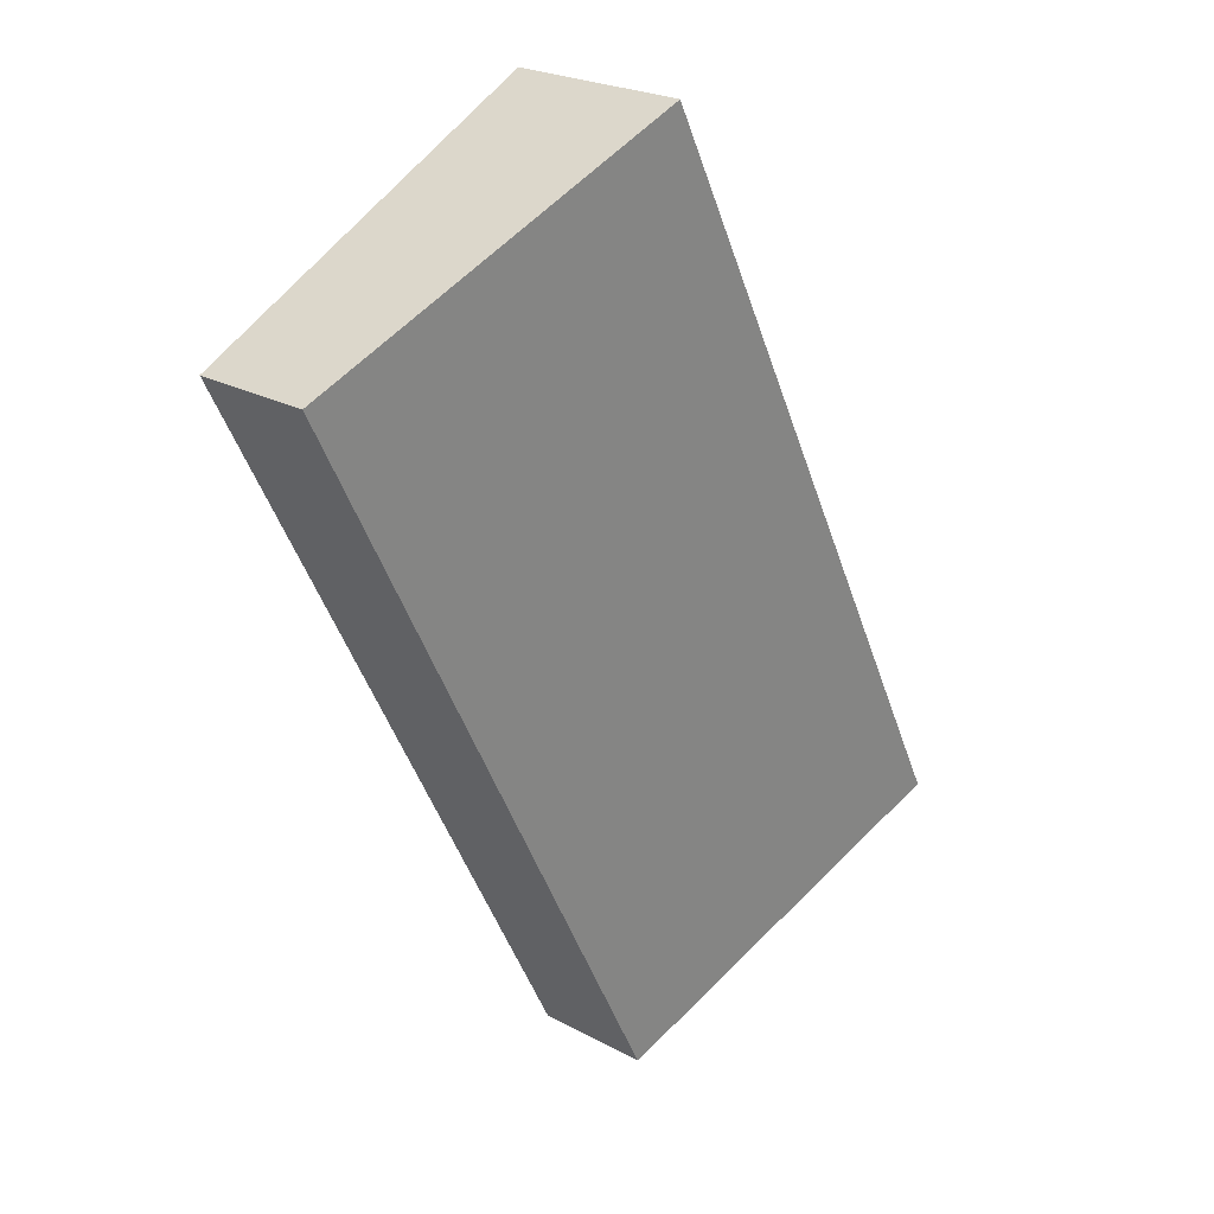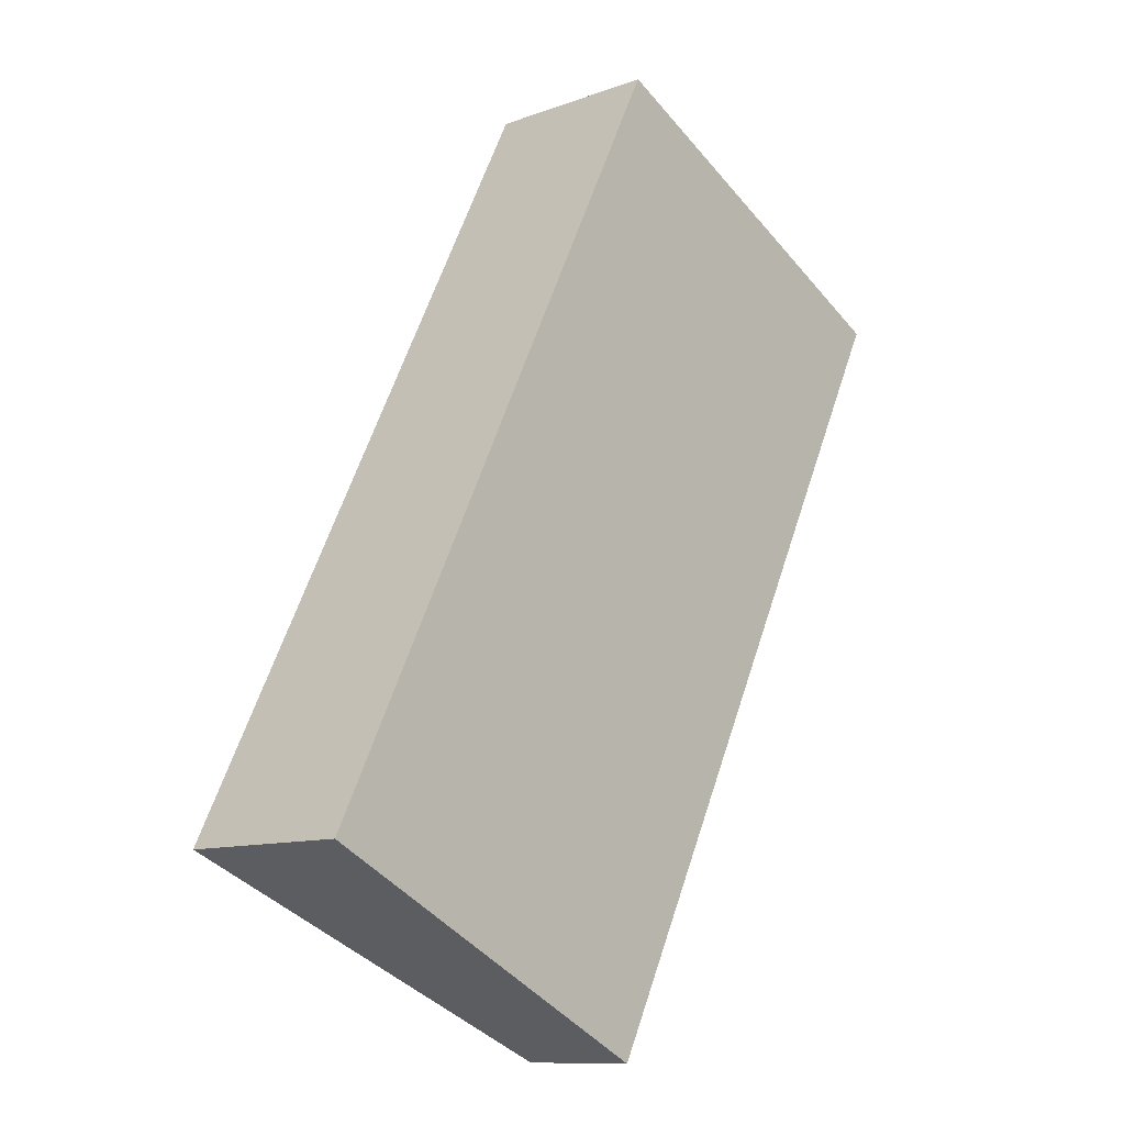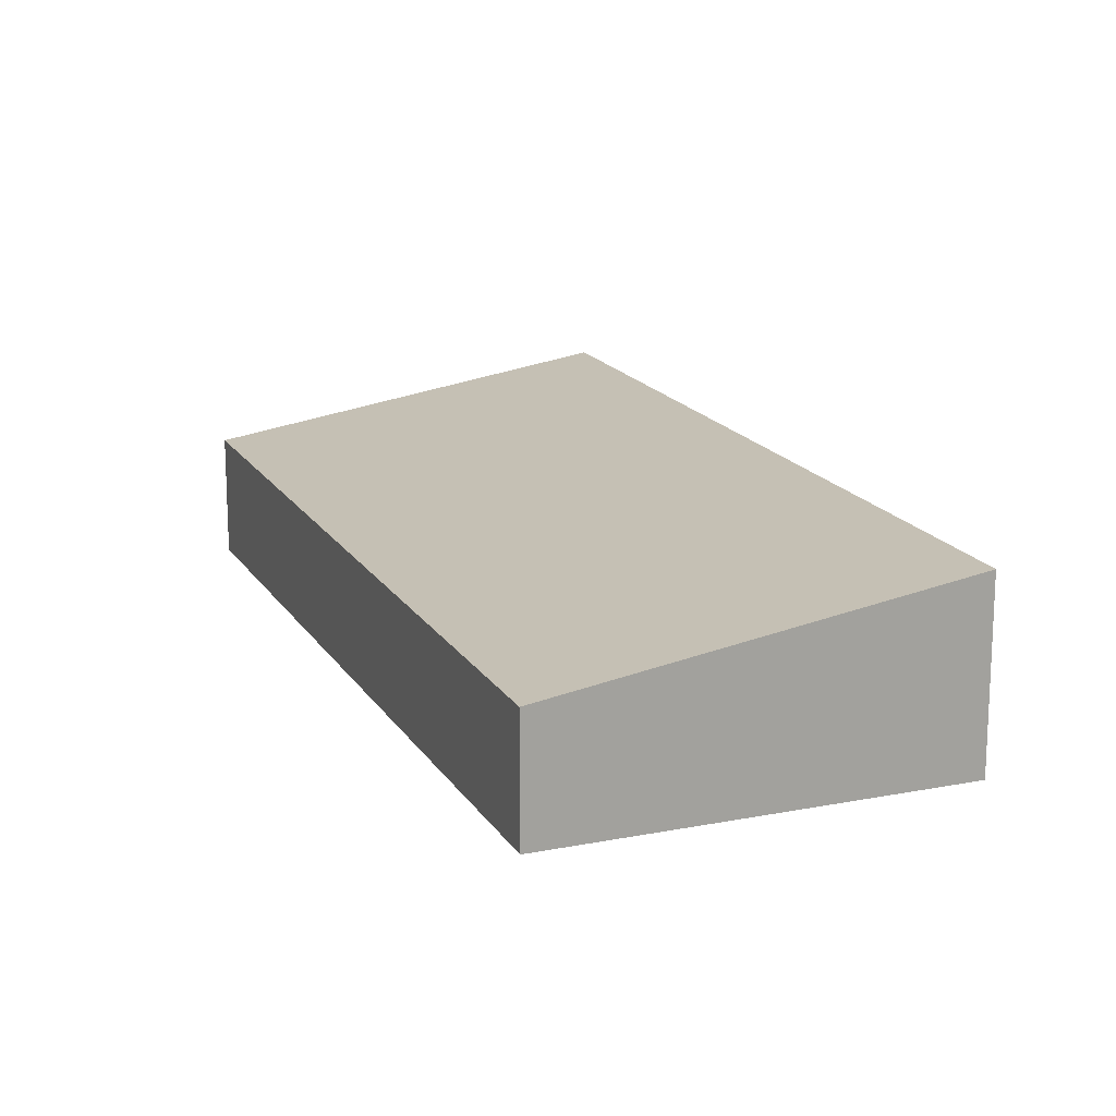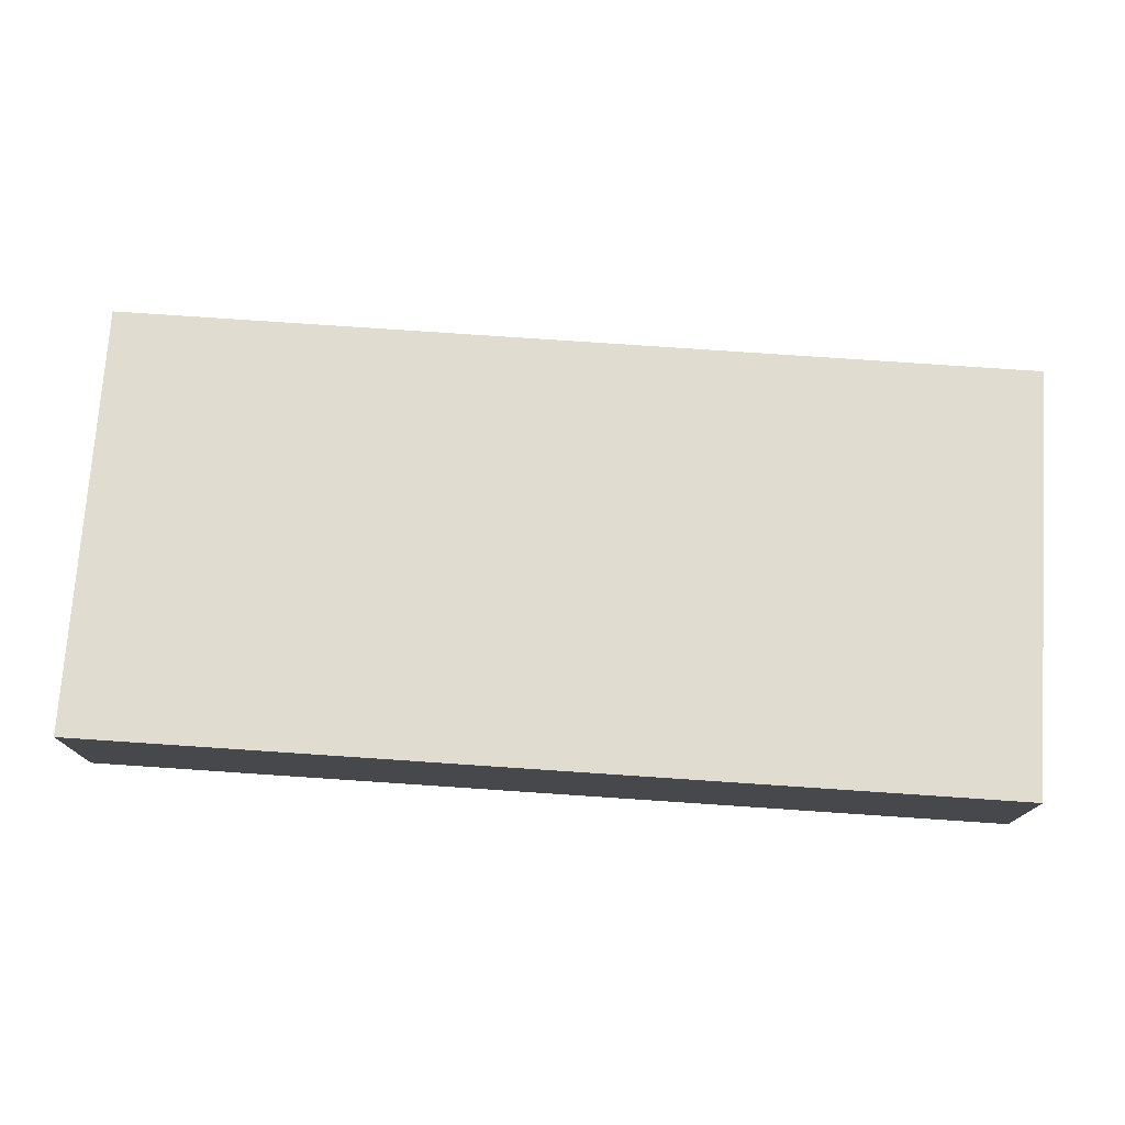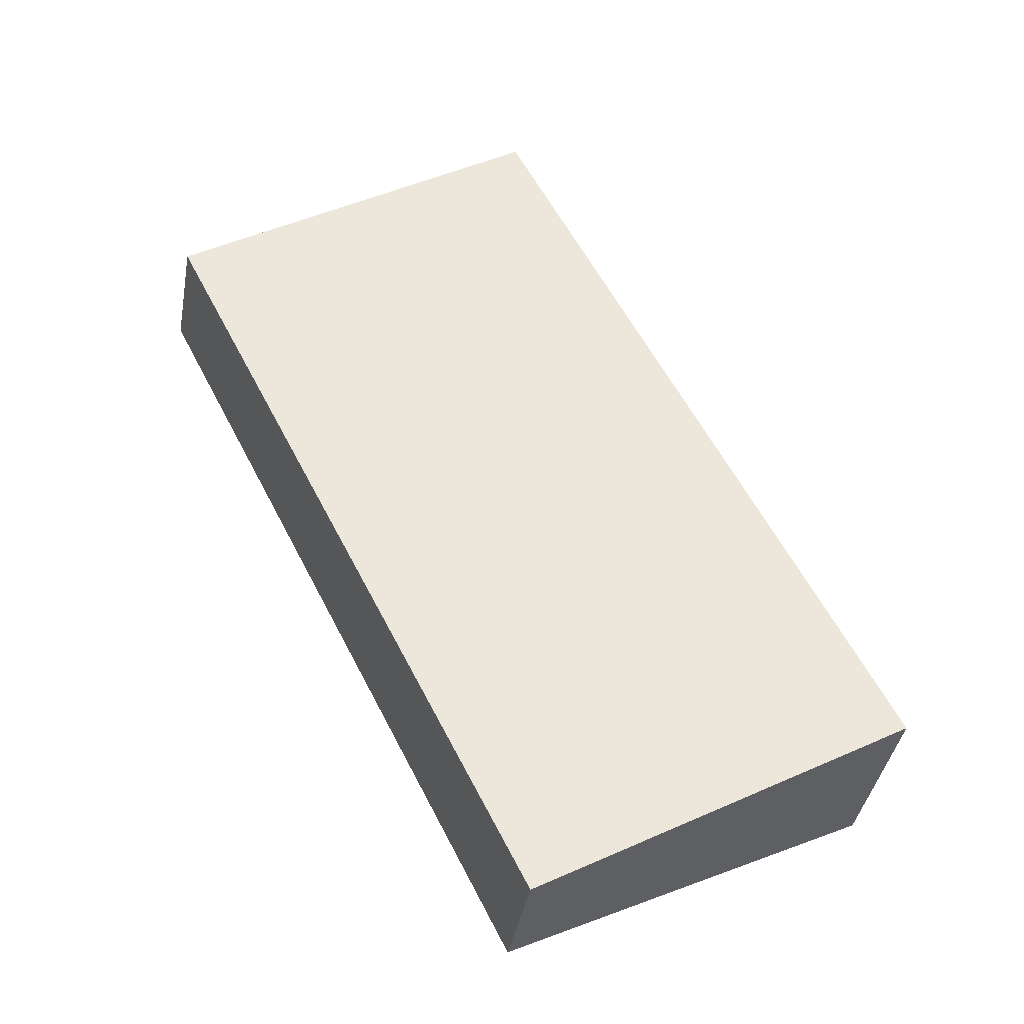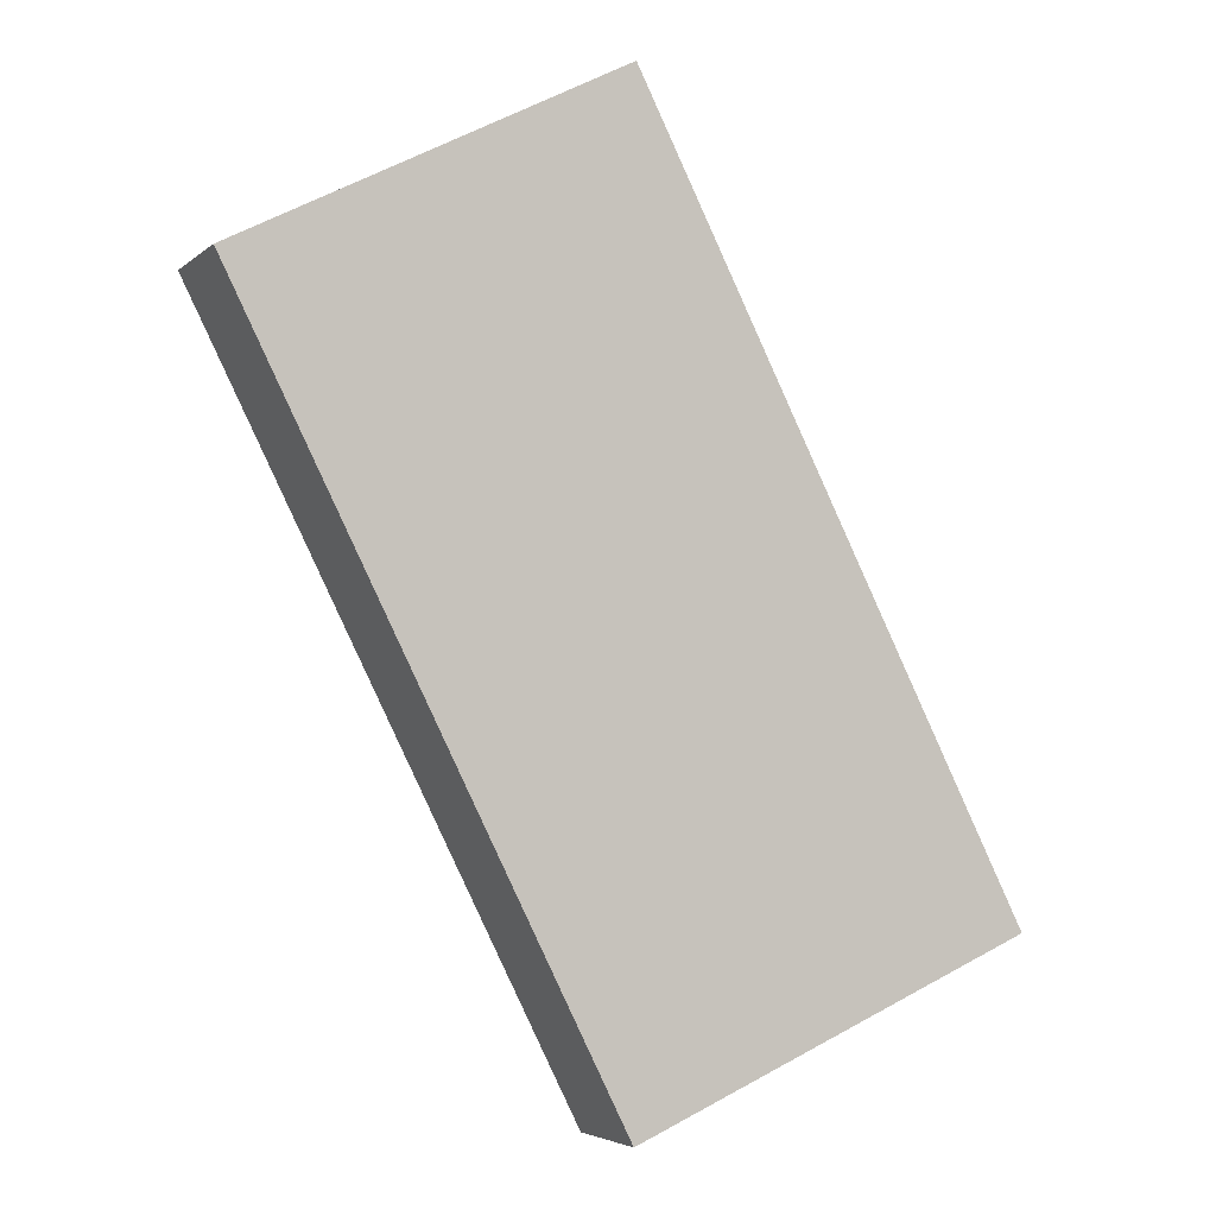
<metadata>
{"format":"obj","ext":"obj","renderer":"f3d","projection":"perspective","resolution":1024,"background":"white","views":[{"elev":23.8,"azim":132.0,"up":"+Z"},{"elev":-10.9,"azim":-47.8,"up":"+Z"},{"elev":17.0,"azim":-175.1,"up":"+Y"},{"elev":78.4,"azim":-59.5,"up":"+Y"},{"elev":-40.0,"azim":169.8,"up":"+Z"},{"elev":-4.3,"azim":156.4,"up":"+Z"}]}
</metadata>
<code>
v  0 7.594 4.65e-16
v  27.06 5.035 15.69
v  15.31 5.035 -7.71
v  0.222 7.594 0.442
v  7.014 7.594 13.97
v  16.32 7.594 32.51
v  31.63 5.035 24.8
v  27.06 5.8 27.11
v  27.28 5.764 27
v  16.32 -1.991e-15 32.51
v  27.06 -1.66e-15 27.11
v  27.28 -1.653e-15 27
v  31.63 -1.519e-15 24.8
v  27.06 -9.604e-16 15.69
v  15.31 4.721e-16 -7.71
v  0 0 0
v  0.222 -2.706e-17 0.442
v  7.014 -8.554e-16 13.97
g defaultobject
f 1 2 3
f 2 1 4
f 2 4 5
f 2 5 6
f 2 6 7
f 7 6 8
f 7 8 9
f 10 8 6
f 8 10 11
f 8 11 9
f 9 11 7
f 7 11 12
f 7 12 13
f 13 2 7
f 2 13 14
f 2 14 3
f 3 14 15
f 3 16 1
f 16 3 15
f 16 4 1
f 4 16 5
f 5 16 17
f 5 17 18
f 5 18 6
f 6 18 10
f 14 16 15
f 16 14 17
f 17 14 18
f 18 14 10
f 10 14 13
f 10 13 11
f 11 13 12

</code>
